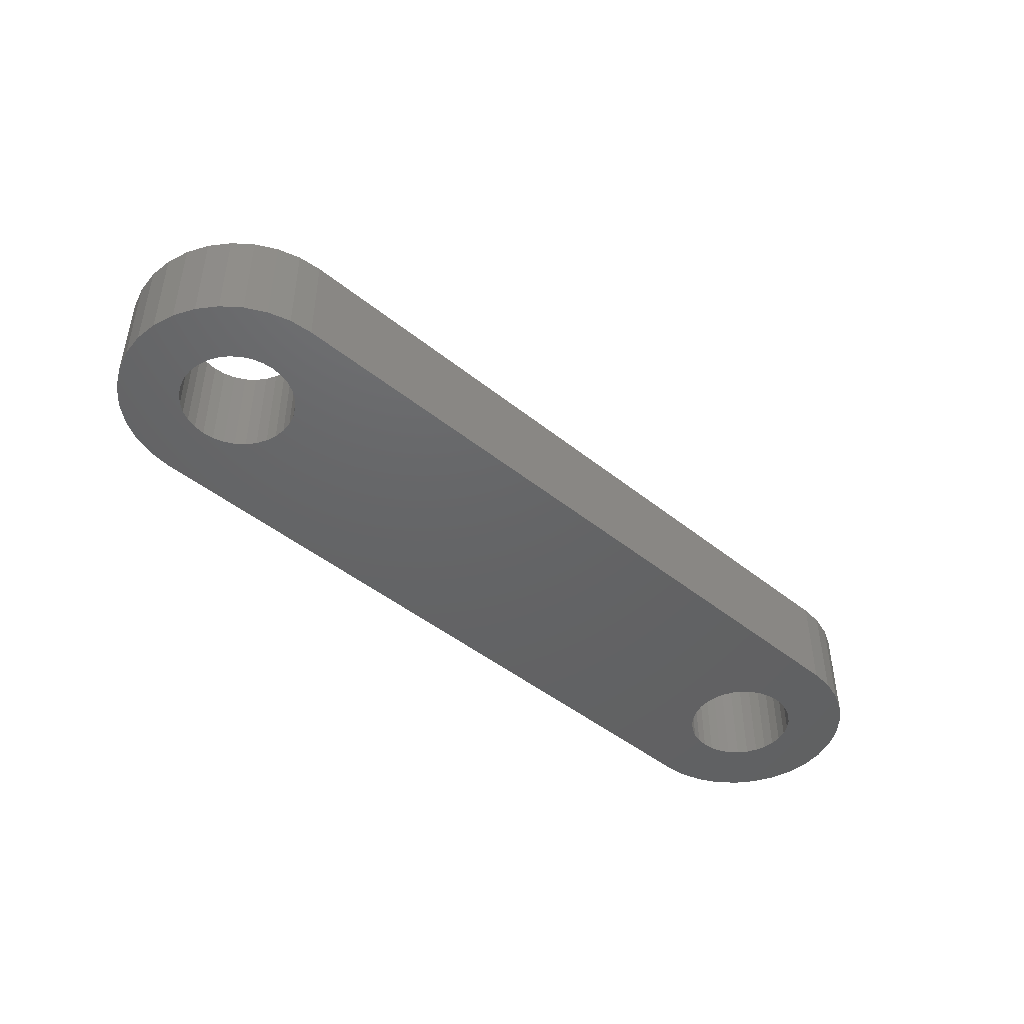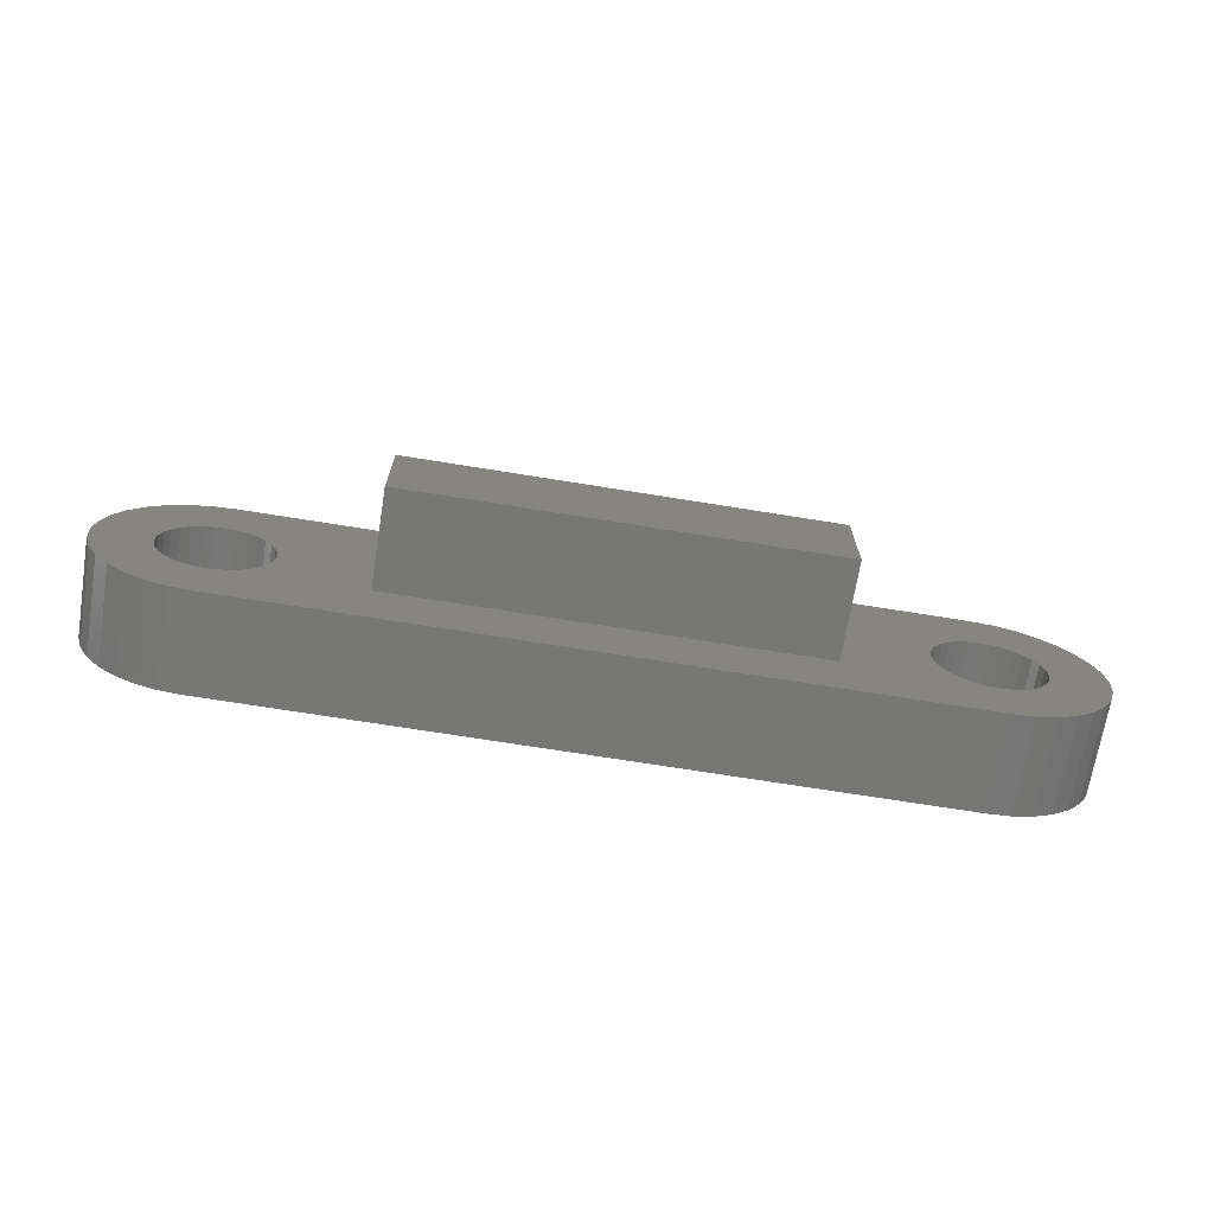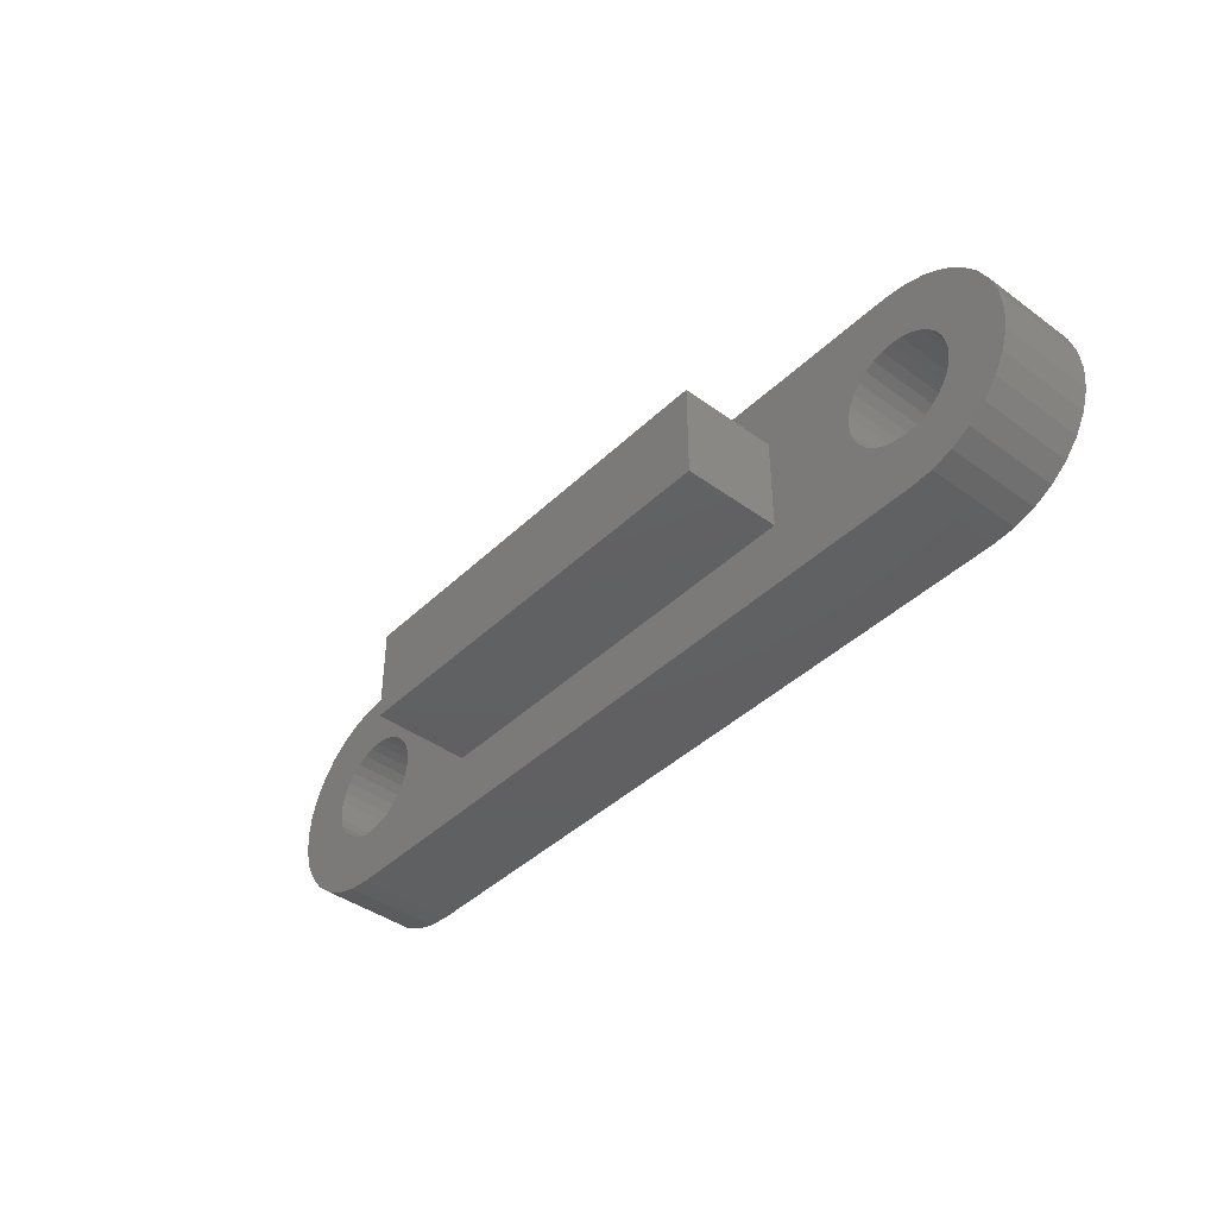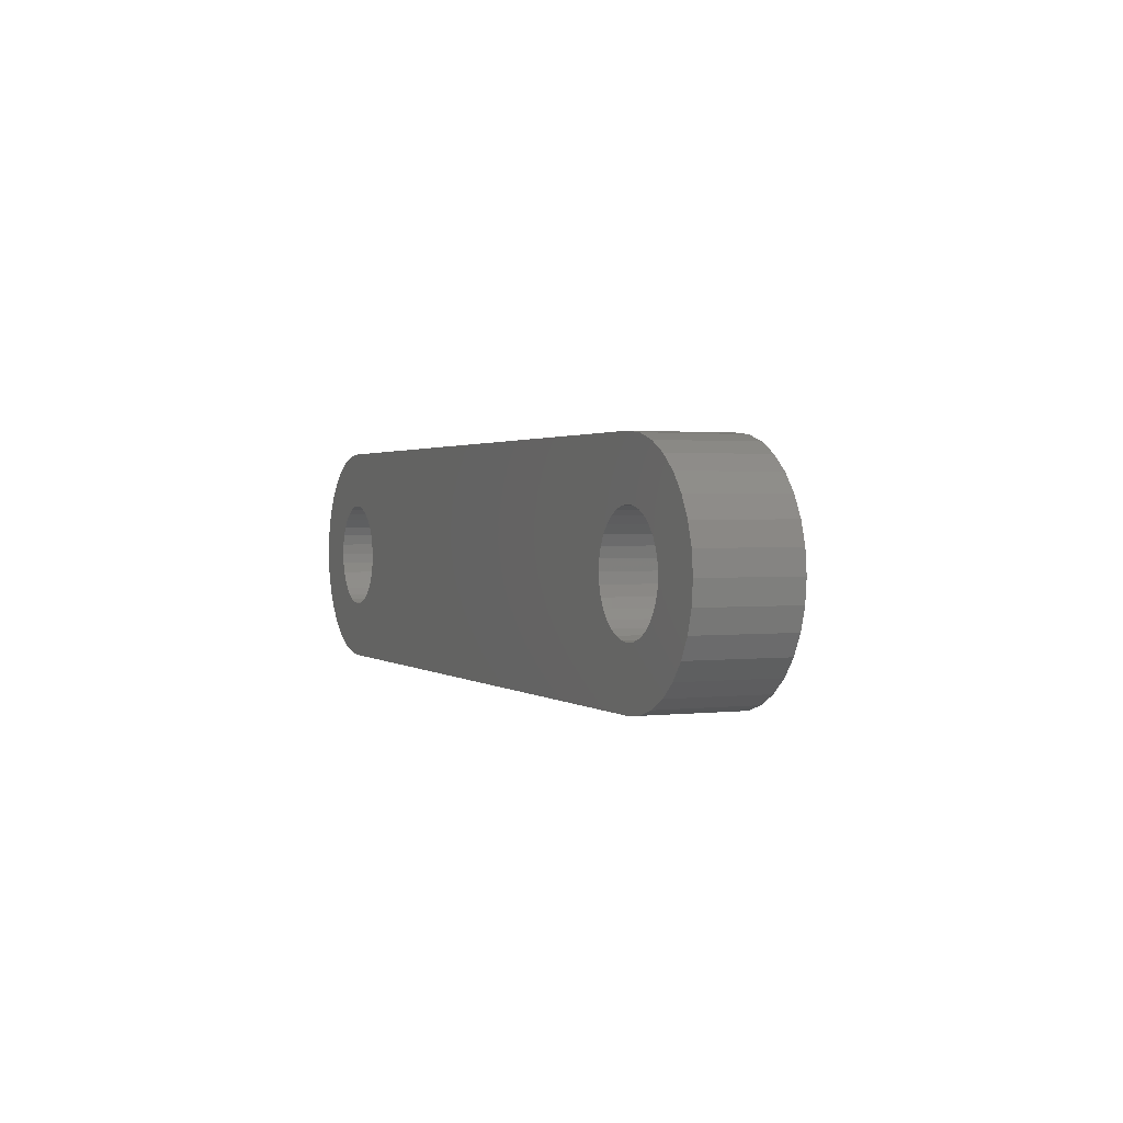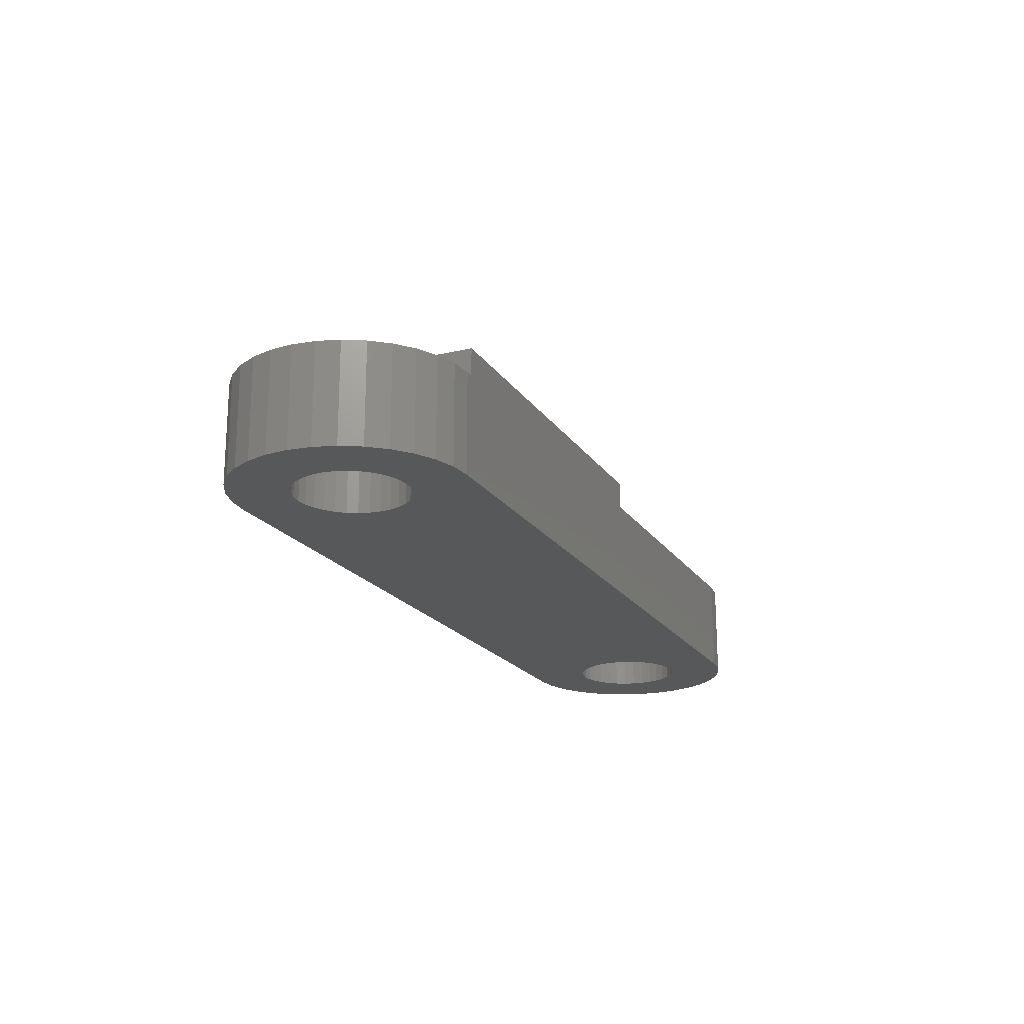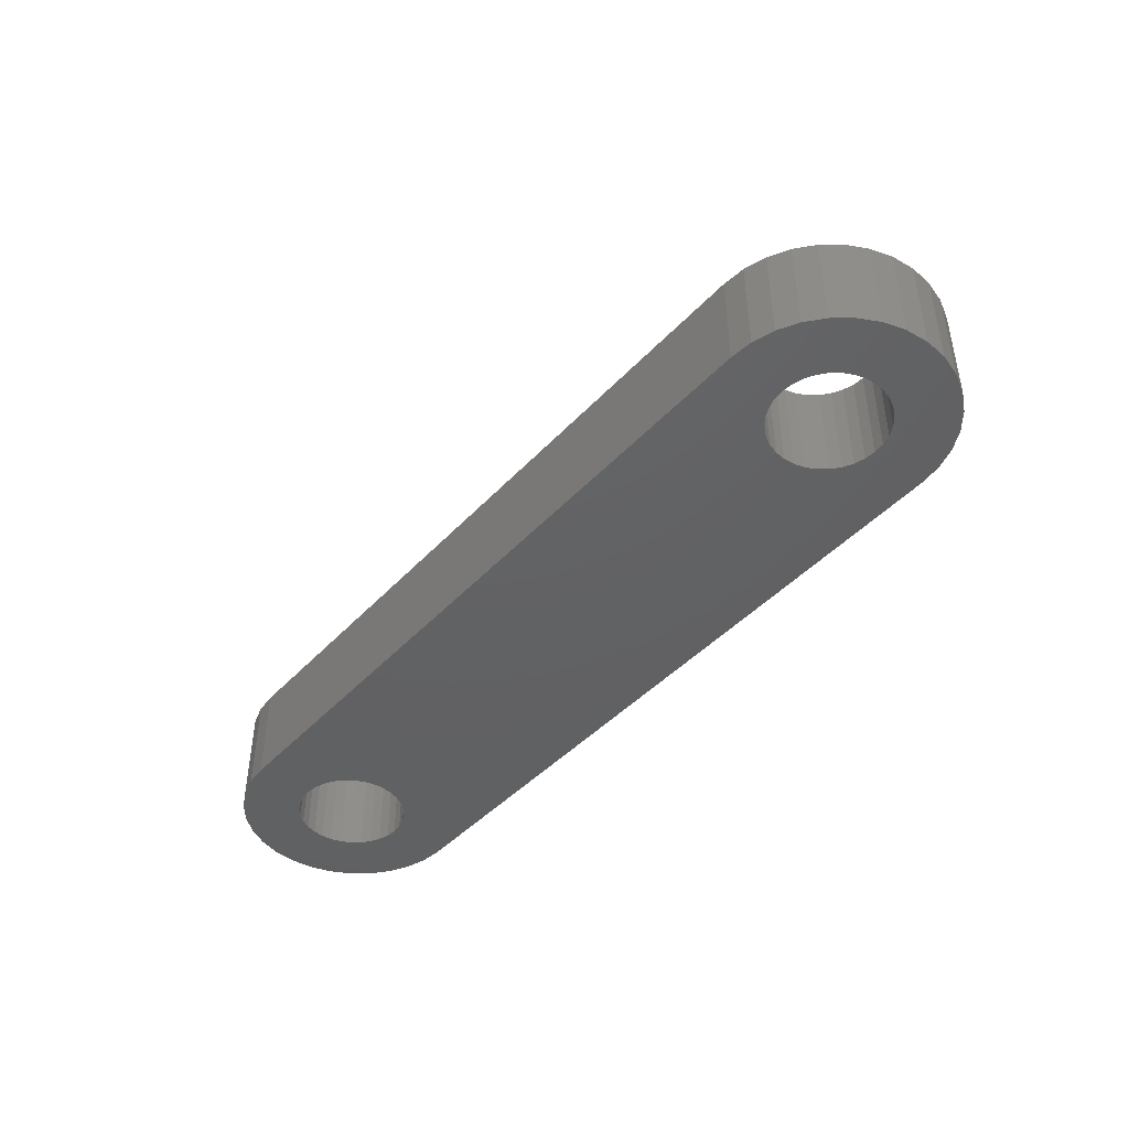
<metadata>
{"format":"stl","ext":"stl","renderer":"f3d","projection":"perspective","resolution":1024,"background":"white","views":[{"elev":-45.7,"azim":-42.8,"up":"+Z"},{"elev":-69.6,"azim":-9.2,"up":"+Y"},{"elev":-41.8,"azim":48.8,"up":"+Y"},{"elev":1.5,"azim":-113.4,"up":"+Y"},{"elev":-19.5,"azim":-66.3,"up":"+Z"},{"elev":-43.7,"azim":50.9,"up":"+Z"}]}
</metadata>
<code>
# stl→obj: 204 verts, 412 faces
v -3.5 0 0
v -3.433 0.6828 0
v -3.433 -0.6828 0
v -3.234 1.339 0
v -2.91 1.944 0
v -2.475 2.475 0
v -1.944 2.91 0
v -1.339 3.234 0
v -0.6828 3.433 0
v 0 3.5 0
v 1.413 0.9445 0
v 22 3.5 0
v 1.7 0 0
v 23.34 3.234 0
v 23.94 2.91 0
v 22 1.7 0
v 24.47 2.475 0
v 24.91 1.944 0
v 23.2 1.202 0
v 25.23 1.339 0
v 23.57 0.6506 0
v 25.43 0.6828 0
v 23.67 0.3317 0
v 23.7 0 0
v 23.67 -0.3317 0
v 25.5 0 0
v 25.43 -0.6828 0
v 23.41 -0.9445 0
v 25.23 -1.339 0
v 22.65 -1.571 0
v 24.91 -1.944 0
v 1.413 -0.9445 0
v 24.47 -2.475 0
v 1.571 -0.6506 0
v 21.35 -1.571 0
v 21.67 -1.667 0
v 21.06 -1.413 0
v 0 -1.7 0
v 22 -3.5 0
v 0 -3.5 0
v -0.6828 -3.433 0
v -1.339 -3.234 0
v -1.944 -2.91 0
v -2.475 -2.475 0
v -2.91 -1.944 0
v -3.234 -1.339 0
v 20.33 -0.3317 0
v 1.667 -0.3317 0
v -1.7 0 0
v -1.667 -0.3317 0
v -1.413 -0.9445 0
v -1.571 -0.6506 0
v 23.34 -3.234 0
v 22.68 -3.433 0
v 1.202 -1.202 0
v 0.9445 -1.413 0
v -1.202 -1.202 0
v -0.9445 -1.413 0
v 0.6506 -1.571 0
v -0.6506 -1.571 0
v 0.3317 -1.667 0
v -0.3317 -1.667 0
v 22 -1.7 0
v 20.59 0.9445 0
v 20.8 1.202 0
v 21.06 1.413 0
v 1.571 0.6506 0
v 1.667 0.3317 0
v -1.202 1.202 0
v -0.9445 1.413 0
v 1.202 1.202 0
v 0.9445 1.413 0
v 0.6506 1.571 0
v 0.3317 1.667 0
v 0 1.7 0
v -0.3317 1.667 0
v -0.6506 1.571 0
v 20.3 0 0
v -1.413 0.9445 0
v -1.571 0.6506 0
v -1.667 0.3317 0
v 20.59 -0.9445 0
v 20.43 -0.6506 0
v 22.33 -1.667 0
v 22.94 -1.413 0
v 23.2 -1.202 0
v 23.57 -0.6506 0
v 23.41 0.9445 0
v 22.94 1.413 0
v 22.65 1.571 0
v 22.33 1.667 0
v 21.35 1.571 0
v 21.67 1.667 0
v 20.8 -1.202 0
v 23.94 -2.91 0
v 20.33 0.3317 0
v 20.43 0.6506 0
v 22.68 3.433 0
v -3.5 0 3
v -3.433 0.6828 3
v -3.433 -0.6828 3
v -3.234 -1.339 3
v -2.91 -1.944 3
v -2.475 -2.475 3
v -1.944 -2.91 3
v -1.339 -3.234 3
v -0.6828 -3.433 3
v 0 -3.5 3
v 22 -3.5 3
v 22.68 -3.433 3
v 23.34 -3.234 3
v 23.94 -2.91 3
v 24.47 -2.475 3
v 24.91 -1.944 3
v 25.23 -1.339 3
v 25.43 -0.6828 3
v 25.5 0 3
v 25.43 0.6828 3
v 25.23 1.339 3
v 24.91 1.944 3
v 24.47 2.475 3
v 23.94 2.91 3
v 23.34 3.234 3
v 22.68 3.433 3
v 22 3.5 3
v 0 3.5 3
v -0.6828 3.433 3
v -1.339 3.234 3
v -1.944 2.91 3
v -2.475 2.475 3
v -2.91 1.944 3
v -3.234 1.339 3
v -1.7 0 3
v -1.667 -0.3317 3
v -1.667 0.3317 3
v -1.571 0.6506 3
v -1.413 0.9445 3
v -1.202 1.202 3
v -0.9445 1.413 3
v -0.6506 1.571 3
v -0.3317 1.667 3
v 0 1.7 3
v 0.3317 1.667 3
v 0.6506 1.571 3
v 0.9445 1.413 3
v 1.202 1.202 3
v 1.413 0.9445 3
v 1.571 0.6506 3
v 1.667 0.3317 3
v 1.7 0 3
v 1.667 -0.3317 3
v 1.571 -0.6506 3
v 1.413 -0.9445 3
v 1.202 -1.202 3
v 0.9445 -1.413 3
v 0.6506 -1.571 3
v 0.3317 -1.667 3
v 0 -1.7 3
v -0.3317 -1.667 3
v -0.6506 -1.571 3
v -0.9445 -1.413 3
v -1.202 -1.202 3
v -1.413 -0.9445 3
v -1.571 -0.6506 3
v 20.33 0.3317 3
v 20.3 0 3
v 20.33 -0.3317 3
v 20.43 0.6506 3
v 20.59 0.9445 3
v 20.8 1.202 3
v 21.06 1.413 3
v 21.35 1.571 3
v 21.67 1.667 3
v 22 1.7 3
v 22.33 1.667 3
v 22.65 1.571 3
v 22.94 1.413 3
v 23.2 1.202 3
v 23.41 0.9445 3
v 23.57 0.6506 3
v 23.67 0.3317 3
v 23.7 0 3
v 23.67 -0.3317 3
v 23.57 -0.6506 3
v 23.41 -0.9445 3
v 23.2 -1.202 3
v 22.94 -1.413 3
v 22.65 -1.571 3
v 22.33 -1.667 3
v 22 -1.7 3
v 21.67 -1.667 3
v 21.35 -1.571 3
v 21.06 -1.413 3
v 20.8 -1.202 3
v 20.59 -0.9445 3
v 20.43 -0.6506 3
v 17.5 -1.5 3
v 17.5 1.5 3
v 4.5 -1.5 3
v 4.5 1.5 3
v 4.5 -1.5 6
v 4.5 1.5 6
v 17.5 -1.5 6
v 17.5 1.5 6
f 1 2 3
f 3 2 4
f 3 4 5
f 3 5 6
f 3 6 7
f 3 7 8
f 3 8 9
f 3 9 10
f 11 10 12
f 13 14 15
f 16 17 18
f 19 18 20
f 21 20 22
f 23 22 24
f 25 26 27
f 28 27 29
f 30 29 31
f 32 31 33
f 34 35 36
f 34 37 35
f 38 39 40
f 3 40 41
f 3 41 42
f 3 42 43
f 3 43 44
f 3 44 45
f 3 45 46
f 47 34 48
f 3 49 50
f 51 3 52
f 32 53 54
f 3 51 40
f 55 39 56
f 51 57 40
f 57 58 40
f 56 39 59
f 58 60 40
f 59 39 61
f 60 62 40
f 62 38 40
f 32 39 55
f 32 54 39
f 61 39 38
f 34 63 31
f 34 36 63
f 64 13 65
f 65 13 66
f 67 12 68
f 69 10 70
f 71 10 11
f 67 11 12
f 72 10 71
f 73 10 72
f 74 10 73
f 75 10 74
f 76 10 75
f 77 10 76
f 70 10 77
f 47 48 78
f 3 10 69
f 3 69 79
f 3 79 80
f 3 80 81
f 3 81 49
f 24 22 26
f 82 34 83
f 34 47 83
f 34 31 32
f 30 31 84
f 85 29 30
f 86 29 85
f 28 29 86
f 87 27 28
f 25 27 87
f 24 26 25
f 88 20 21
f 19 20 88
f 89 18 19
f 64 48 13
f 90 18 89
f 91 18 90
f 92 13 93
f 84 31 63
f 34 82 94
f 37 34 94
f 32 95 53
f 32 33 95
f 96 48 97
f 66 13 92
f 52 3 50
f 21 22 23
f 13 15 17
f 13 17 16
f 68 12 98
f 68 98 14
f 68 14 13
f 16 18 91
f 97 48 64
f 48 96 78
f 13 16 93
f 1 99 2
f 2 99 100
f 1 3 99
f 99 3 101
f 3 46 101
f 101 46 102
f 46 45 102
f 102 45 103
f 45 44 103
f 103 44 104
f 104 44 43
f 105 104 43
f 105 43 42
f 106 105 42
f 106 42 41
f 107 106 41
f 107 41 40
f 108 107 40
f 108 40 39
f 109 108 39
f 109 39 54
f 110 109 54
f 110 54 53
f 111 110 53
f 111 53 95
f 112 111 95
f 112 95 33
f 113 112 33
f 113 33 31
f 114 113 31
f 114 31 29
f 115 114 29
f 115 29 27
f 116 115 27
f 116 27 26
f 117 116 26
f 26 22 118
f 117 26 118
f 22 20 119
f 118 22 119
f 20 18 120
f 119 20 120
f 18 17 121
f 120 18 121
f 15 122 17
f 17 122 121
f 14 123 15
f 15 123 122
f 98 124 14
f 14 124 123
f 12 125 98
f 98 125 124
f 10 126 12
f 12 126 125
f 9 127 10
f 10 127 126
f 8 128 9
f 9 128 127
f 7 129 8
f 8 129 128
f 6 130 7
f 7 130 129
f 5 131 6
f 6 131 130
f 4 132 5
f 5 132 131
f 2 100 4
f 4 100 132
f 133 134 50
f 49 133 50
f 81 135 133
f 49 81 133
f 80 136 135
f 81 80 135
f 79 137 136
f 80 79 136
f 69 138 137
f 79 69 137
f 70 139 138
f 69 70 138
f 77 140 139
f 70 77 139
f 76 141 140
f 77 76 140
f 75 142 141
f 76 75 141
f 74 143 142
f 75 74 142
f 73 144 143
f 74 73 143
f 72 145 144
f 73 72 144
f 71 146 145
f 72 71 145
f 147 146 11
f 11 146 71
f 148 147 67
f 67 147 11
f 149 148 68
f 68 148 67
f 150 149 13
f 13 149 68
f 150 13 151
f 151 13 48
f 151 48 152
f 152 48 34
f 152 34 153
f 153 34 32
f 153 32 154
f 154 32 55
f 154 55 155
f 155 55 56
f 155 56 156
f 156 56 59
f 156 59 157
f 157 59 61
f 157 61 158
f 158 61 38
f 158 38 159
f 159 38 62
f 159 62 160
f 160 62 60
f 160 60 161
f 161 60 58
f 161 58 162
f 162 58 57
f 163 162 57
f 51 163 57
f 164 163 51
f 52 164 51
f 134 164 52
f 50 134 52
f 96 165 166
f 78 96 166
f 166 167 47
f 78 166 47
f 97 168 165
f 96 97 165
f 64 169 168
f 97 64 168
f 65 170 169
f 64 65 169
f 66 171 170
f 65 66 170
f 92 172 171
f 66 92 171
f 93 173 172
f 92 93 172
f 16 174 173
f 93 16 173
f 91 175 174
f 16 91 174
f 90 176 175
f 91 90 175
f 89 177 176
f 90 89 176
f 19 178 177
f 89 19 177
f 179 178 88
f 88 178 19
f 180 179 21
f 21 179 88
f 181 180 23
f 23 180 21
f 182 181 24
f 24 181 23
f 182 24 183
f 183 24 25
f 183 25 184
f 184 25 87
f 184 87 185
f 185 87 28
f 185 28 186
f 186 28 86
f 186 86 187
f 187 86 85
f 187 85 188
f 188 85 30
f 188 30 189
f 189 30 84
f 189 84 190
f 190 84 63
f 190 63 191
f 191 63 36
f 191 36 192
f 192 36 35
f 192 35 193
f 193 35 37
f 193 37 194
f 194 37 94
f 195 194 94
f 82 195 94
f 196 195 82
f 83 196 82
f 167 196 83
f 47 167 83
f 100 99 101
f 103 100 102
f 102 100 101
f 104 100 103
f 105 100 104
f 106 100 105
f 107 100 106
f 108 100 107
f 163 100 108
f 192 197 191
f 198 196 167
f 146 124 125
f 197 109 110
f 197 111 112
f 198 170 171
f 144 145 125
f 142 143 125
f 127 100 126
f 128 100 127
f 129 100 128
f 130 100 129
f 131 100 130
f 132 100 131
f 199 151 152
f 133 100 134
f 135 100 133
f 197 112 113
f 200 122 123
f 126 100 137
f 145 146 125
f 126 137 138
f 126 138 139
f 126 139 140
f 143 144 125
f 126 140 141
f 126 142 125
f 126 141 142
f 198 169 170
f 197 110 111
f 198 193 194
f 200 120 121
f 162 163 108
f 199 153 108
f 153 154 108
f 154 155 108
f 155 156 108
f 156 157 108
f 157 158 108
f 158 159 108
f 159 160 108
f 160 161 108
f 161 162 108
f 199 152 153
f 164 100 163
f 134 100 164
f 109 199 108
f 200 121 122
f 124 200 123
f 178 179 119
f 197 199 109
f 114 197 113
f 185 186 115
f 198 197 193
f 183 184 116
f 182 183 117
f 198 194 195
f 198 195 196
f 189 190 114
f 174 175 120
f 173 198 172
f 176 177 119
f 174 198 173
f 177 178 119
f 120 198 174
f 120 175 119
f 175 176 119
f 119 179 118
f 181 182 117
f 118 181 117
f 146 200 124
f 117 183 116
f 116 184 115
f 184 185 115
f 115 186 114
f 180 181 118
f 186 187 114
f 198 165 168
f 187 188 114
f 198 166 165
f 188 189 114
f 193 197 192
f 114 190 197
f 136 137 100
f 198 167 166
f 198 168 169
f 191 197 190
f 199 149 150
f 199 150 151
f 200 198 120
f 135 136 100
f 171 172 198
f 179 180 118
f 199 148 149
f 199 147 148
f 199 146 147
f 199 200 146
f 199 201 200
f 200 201 202
f 201 199 197
f 203 201 197
f 203 197 198
f 204 203 198
f 200 202 198
f 198 202 204
f 202 201 203
f 204 202 203

</code>
